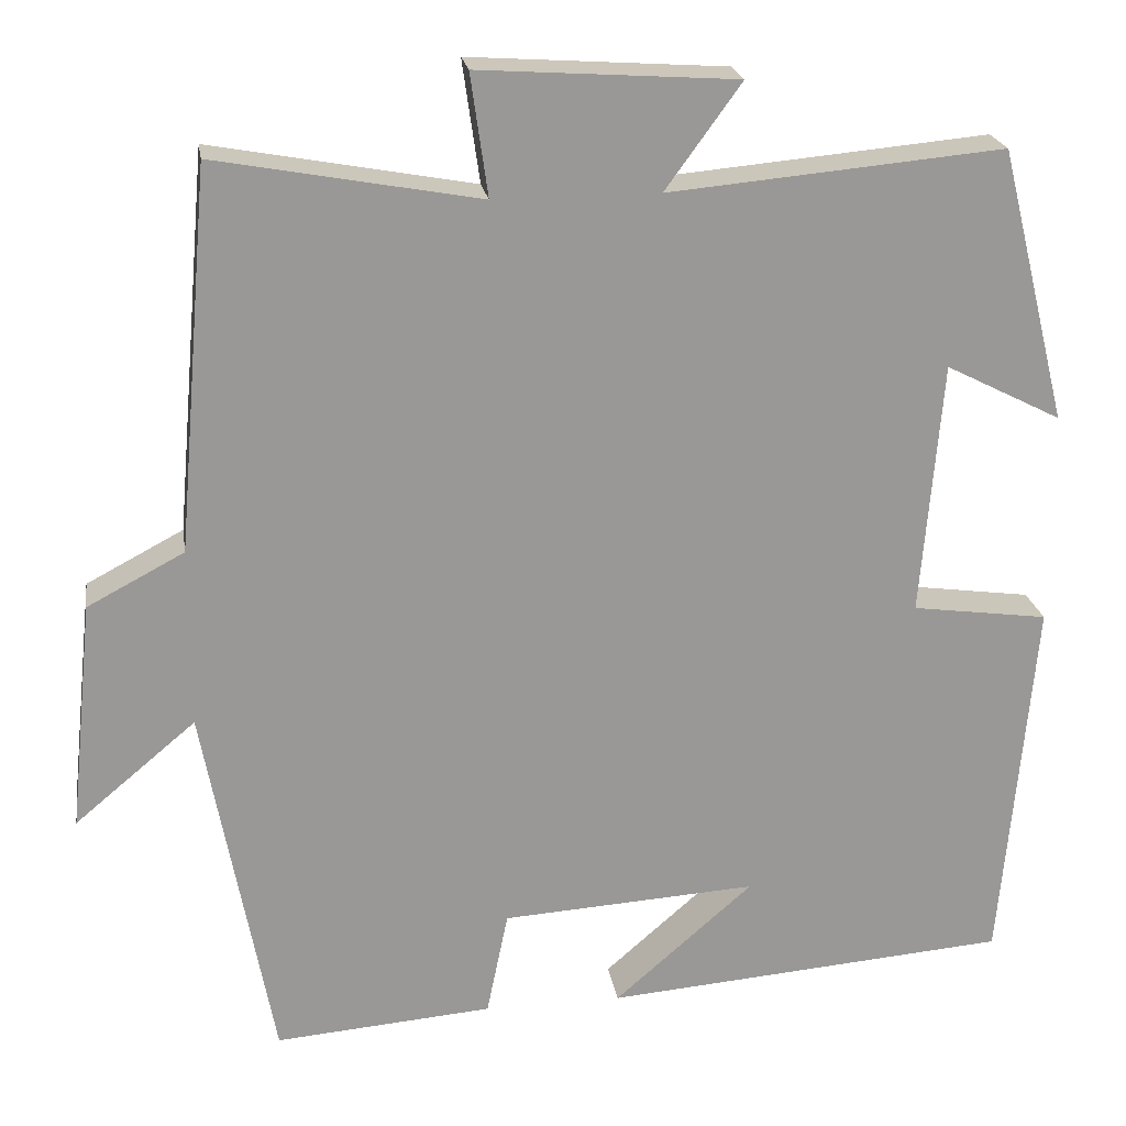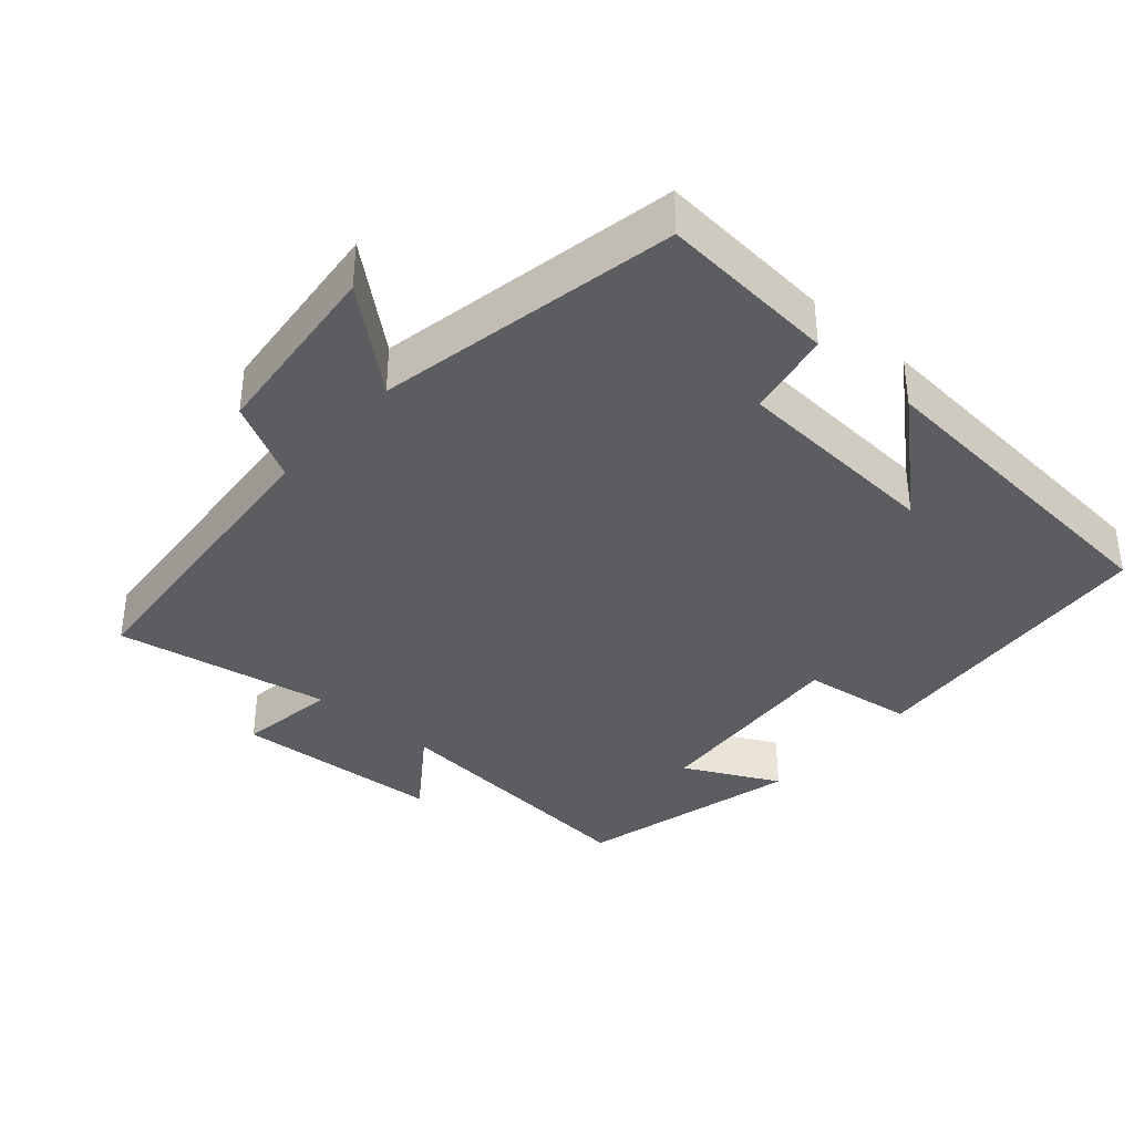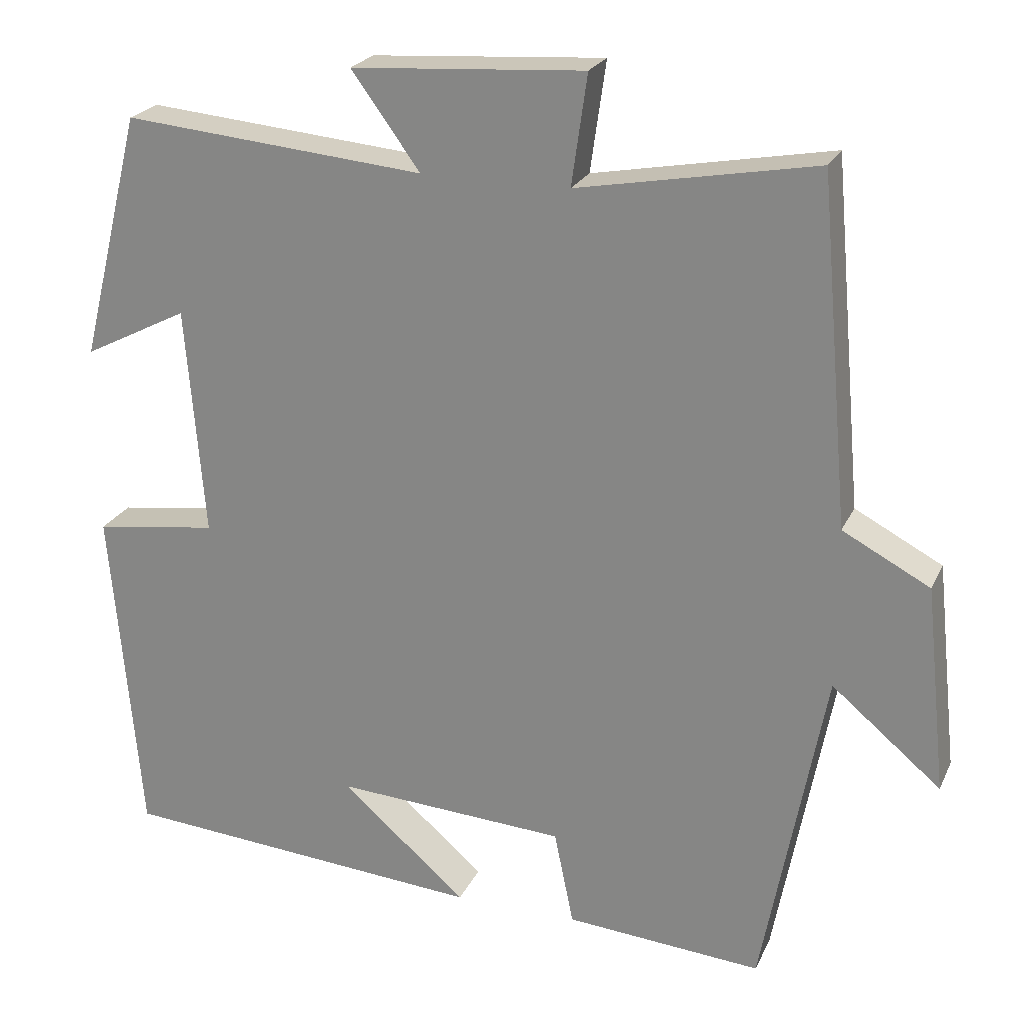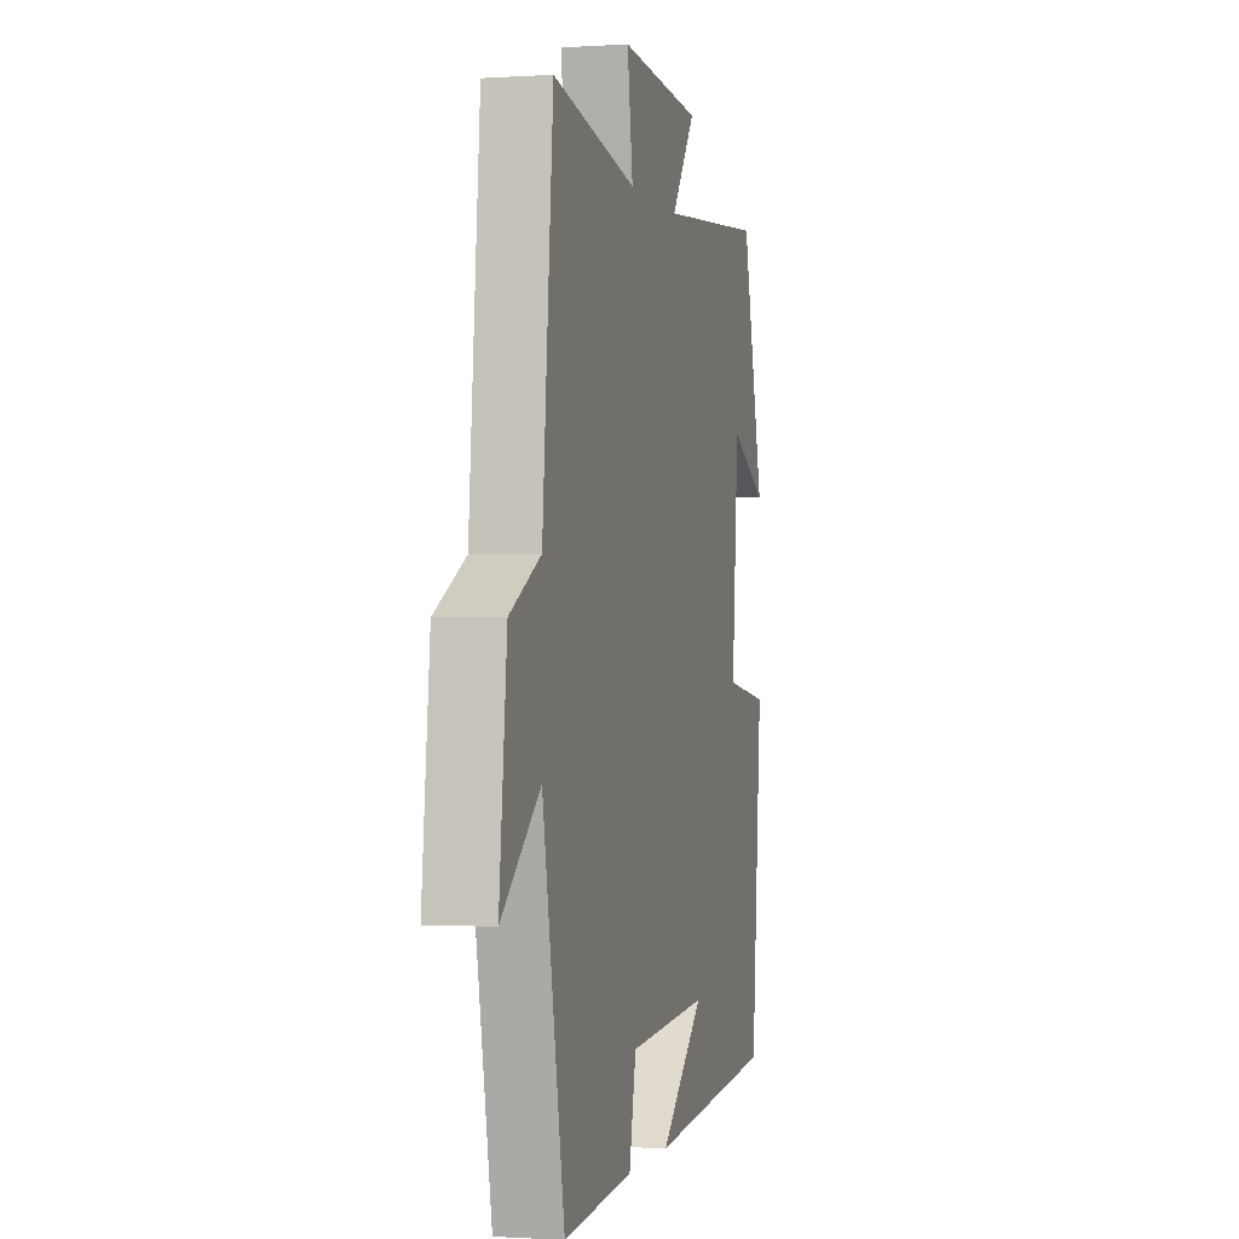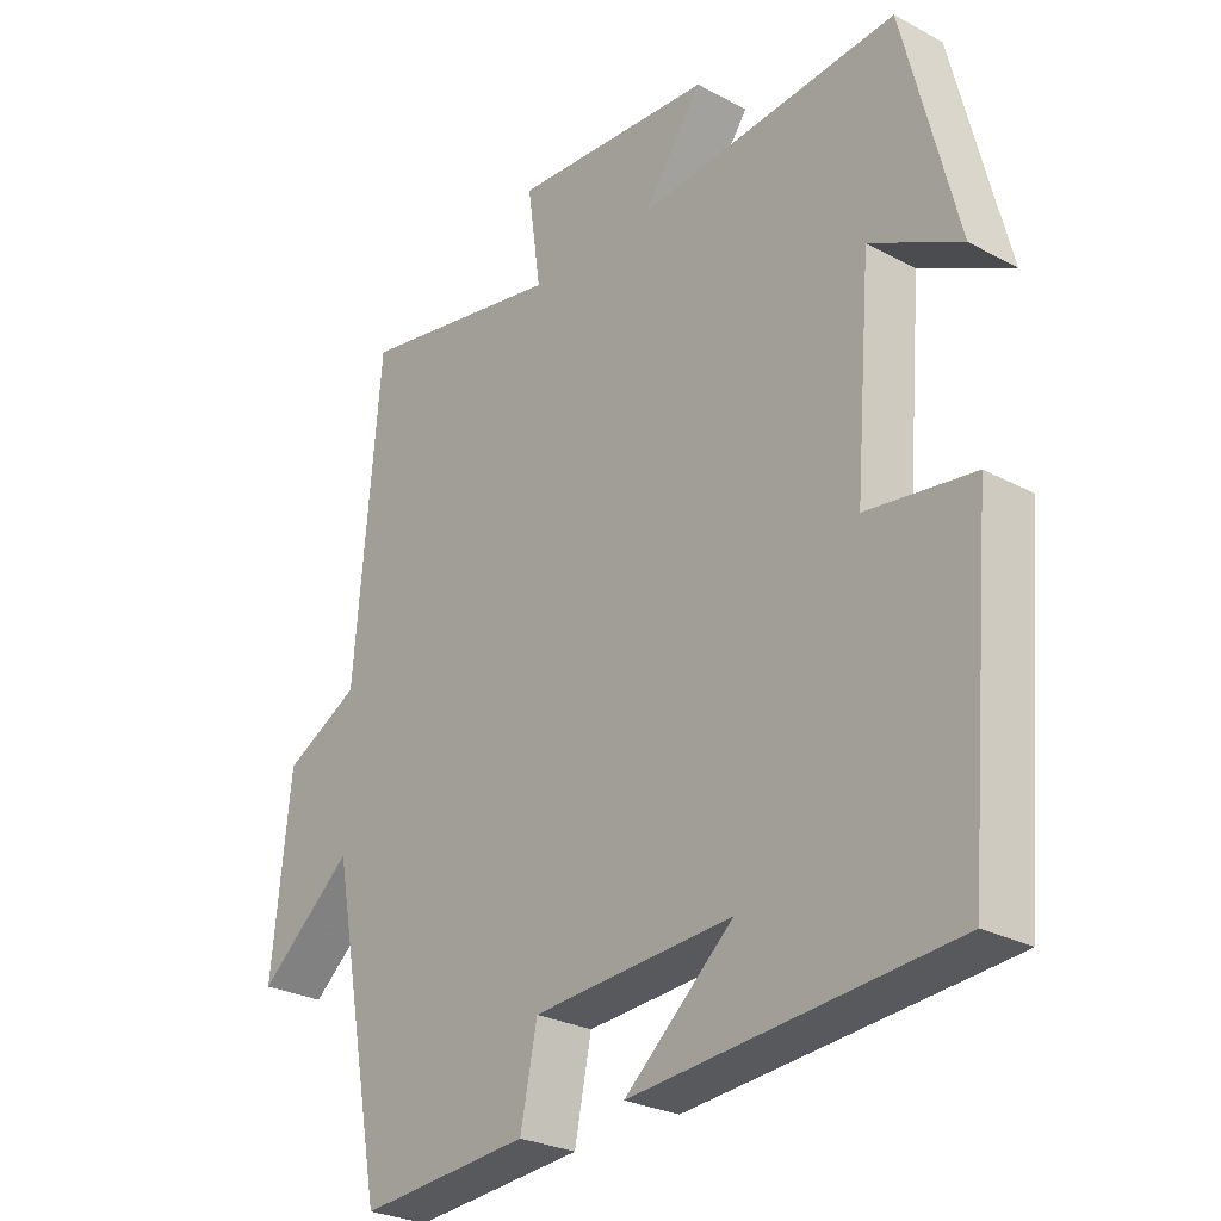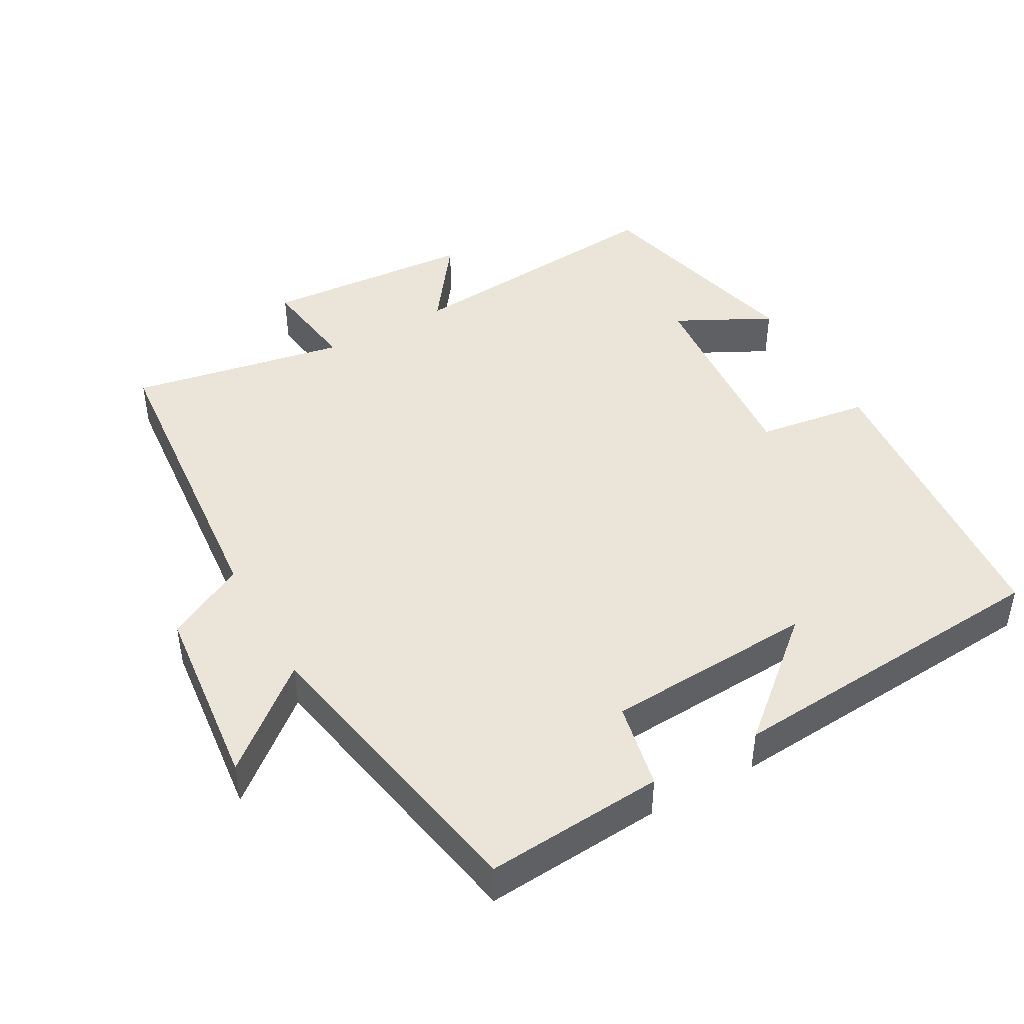
<metadata>
{"format":"obj","ext":"obj","renderer":"f3d","projection":"perspective","resolution":1024,"background":"white","views":[{"elev":21.7,"azim":171.0,"up":"+Z"},{"elev":-37.1,"azim":138.5,"up":"+Y"},{"elev":23.1,"azim":20.0,"up":"+Z"},{"elev":-0.8,"azim":104.0,"up":"+Z"},{"elev":-27.0,"azim":-129.8,"up":"+Z"},{"elev":44.8,"azim":150.9,"up":"+Y"}]}
</metadata>
<code>
v 0.42 0.07 -0.52
v 0.168 0.07 -0.5
v 0.143 0.07 -0.378
v -0.153 0.07 -0.36
v 0.008 0.07 -0.5
v -0.462 0.07 -0.463
v -0.5 0.07 -0.03
v -0.342 0.07 -0.008
v -0.366 0.07 0.286
v -0.5 0.07 0.218
v -0.421 0.07 0.535
v -0.034 0.07 0.5
v -0.122 0.07 0.621
v 0.176 0.07 0.641
v 0.156 0.07 0.5
v 0.461 0.07 0.556
v 0.5 0.07 0.114
v 0.612 0.07 0.055
v 0.64 0.07 -0.211
v 0.5 0.07 -0.094
v 0.42 0 -0.52
v 0.168 0 -0.5
v 0.143 0 -0.378
v -0.153 0 -0.36
v 0.008 0 -0.5
v -0.462 0 -0.463
v -0.5 0 -0.03
v -0.342 0 -0.008
v -0.366 0 0.286
v -0.5 0 0.218
v -0.421 0 0.535
v -0.034 0 0.5
v -0.122 0 0.621
v 0.176 0 0.641
v 0.156 0 0.5
v 0.461 0 0.556
v 0.5 0 0.114
v 0.612 0 0.055
v 0.64 0 -0.211
v 0.5 0 -0.094
f 17 18 19 20
f 15 16 17 20
f 15 20 1 2
f 12 13 14 15
f 12 15 2 3
f 9 10 11 12
f 8 9 12 3
f 7 8 3 4
f 6 7 4
f 4 5 6
f 40 39 38 37
f 40 37 36 35
f 22 21 40 35
f 35 34 33 32
f 23 22 35 32
f 32 31 30 29
f 23 32 29 28
f 24 23 28 27
f 24 27 26
f 26 25 24
f 1 21 22 2
f 2 22 23 3
f 3 23 24 4
f 4 24 25 5
f 5 25 26 6
f 6 26 27 7
f 7 27 28 8
f 8 28 29 9
f 9 29 30 10
f 10 30 31 11
f 11 31 32 12
f 12 32 33 13
f 13 33 34 14
f 14 34 35 15
f 15 35 36 16
f 16 36 37 17
f 17 37 38 18
f 18 38 39 19
f 19 39 40 20
f 20 40 21 1

</code>
